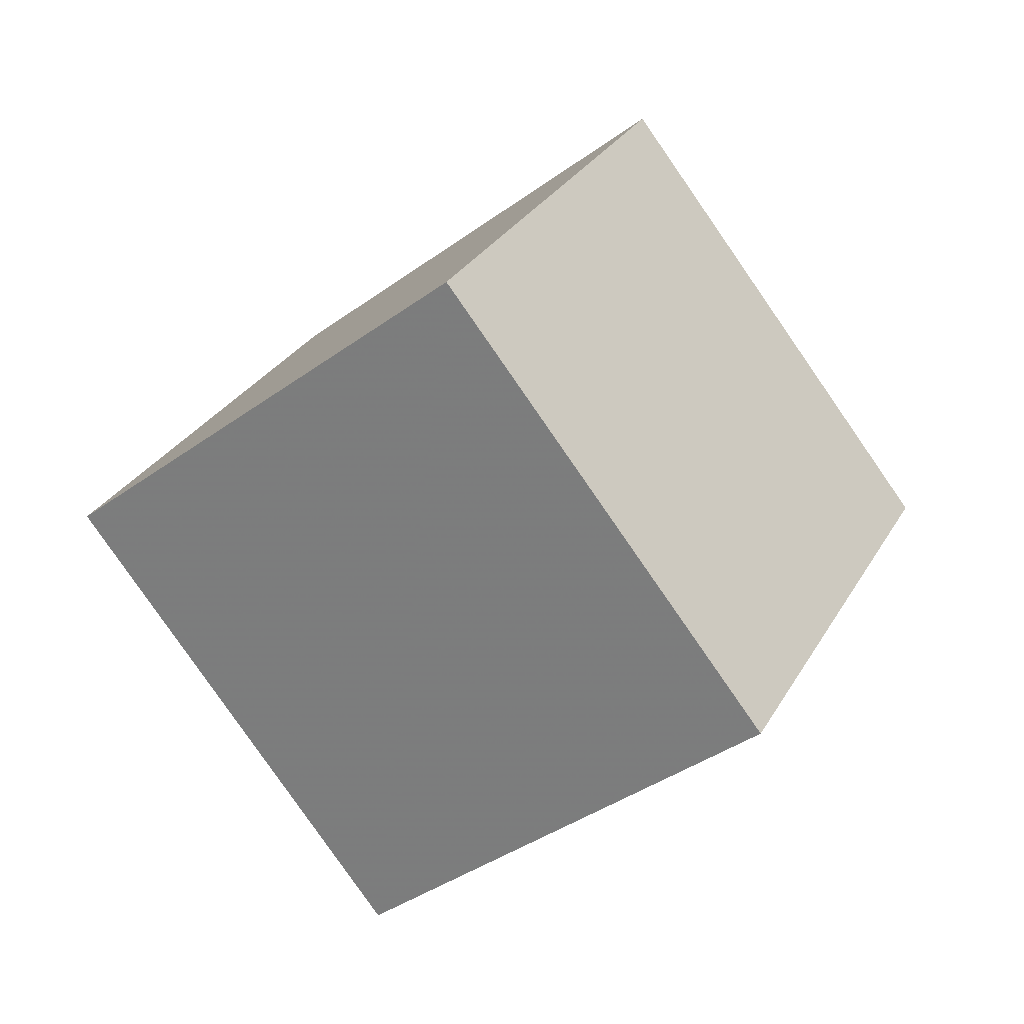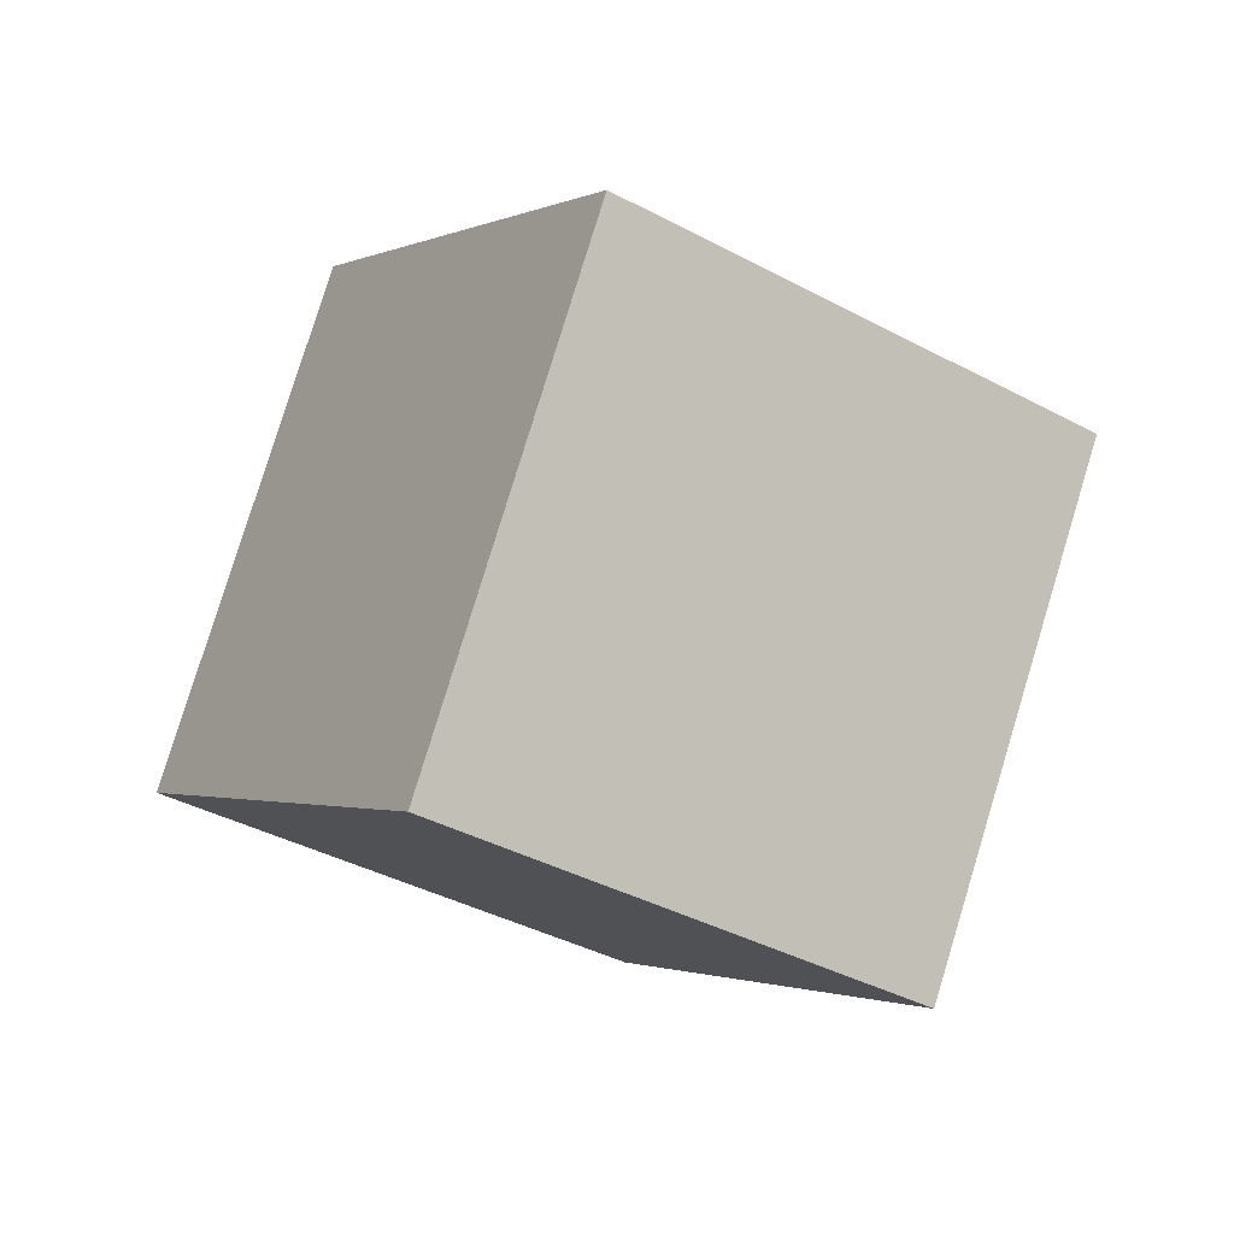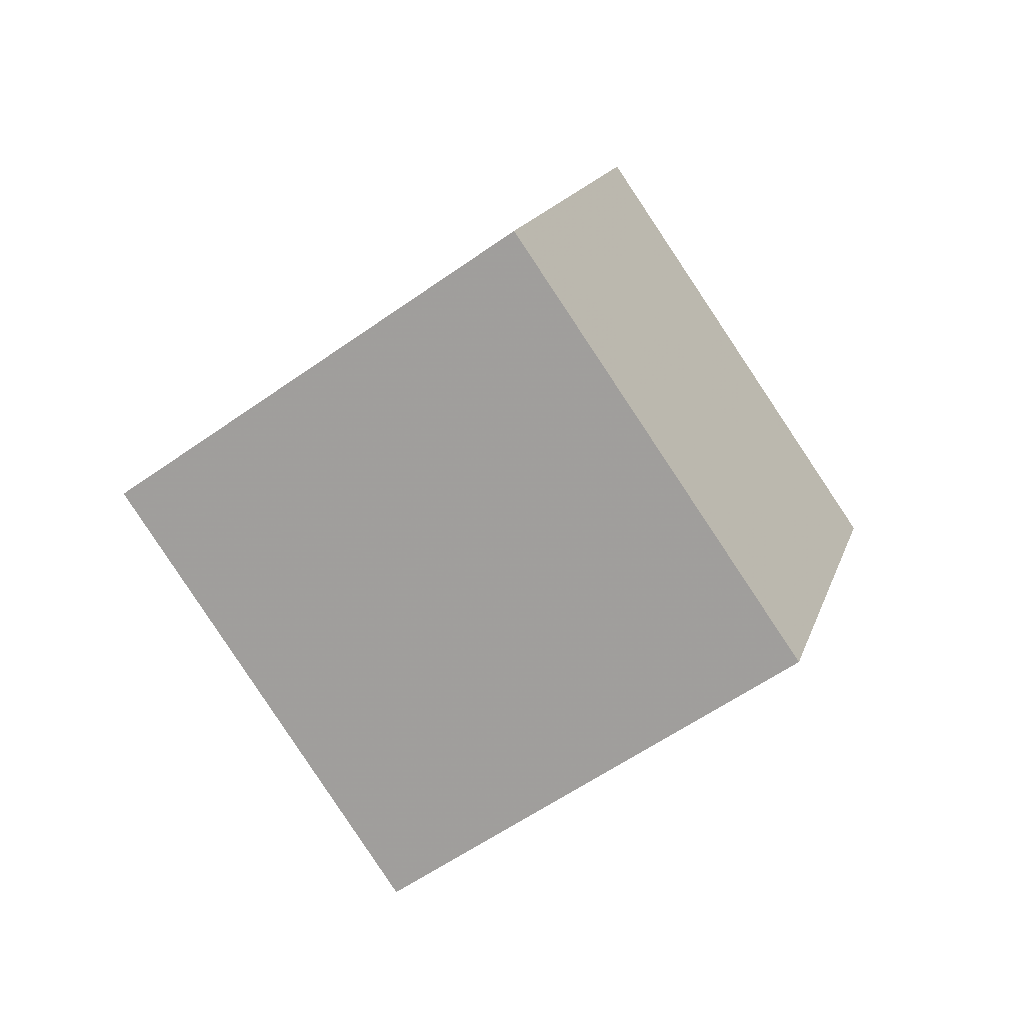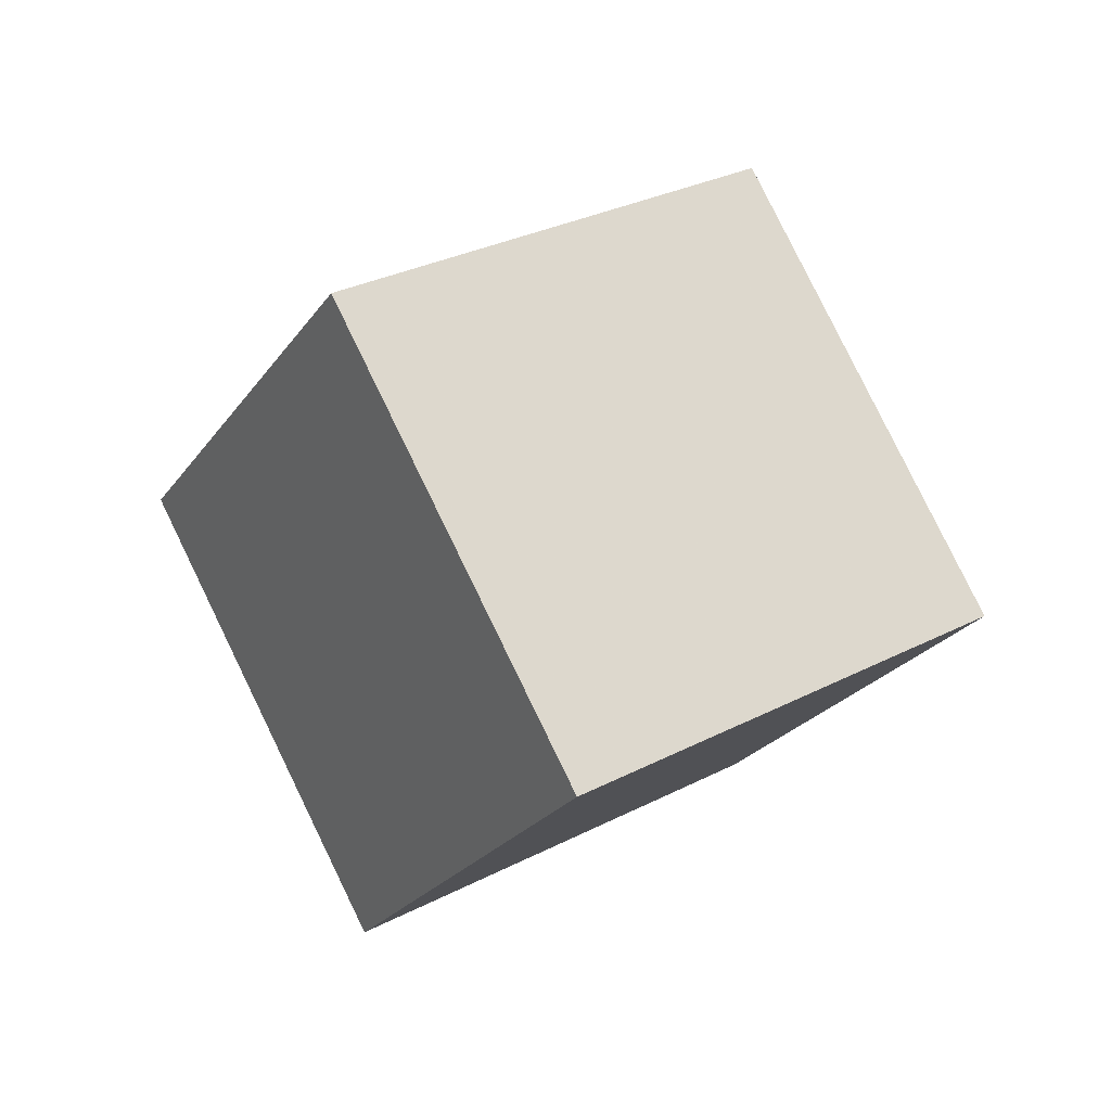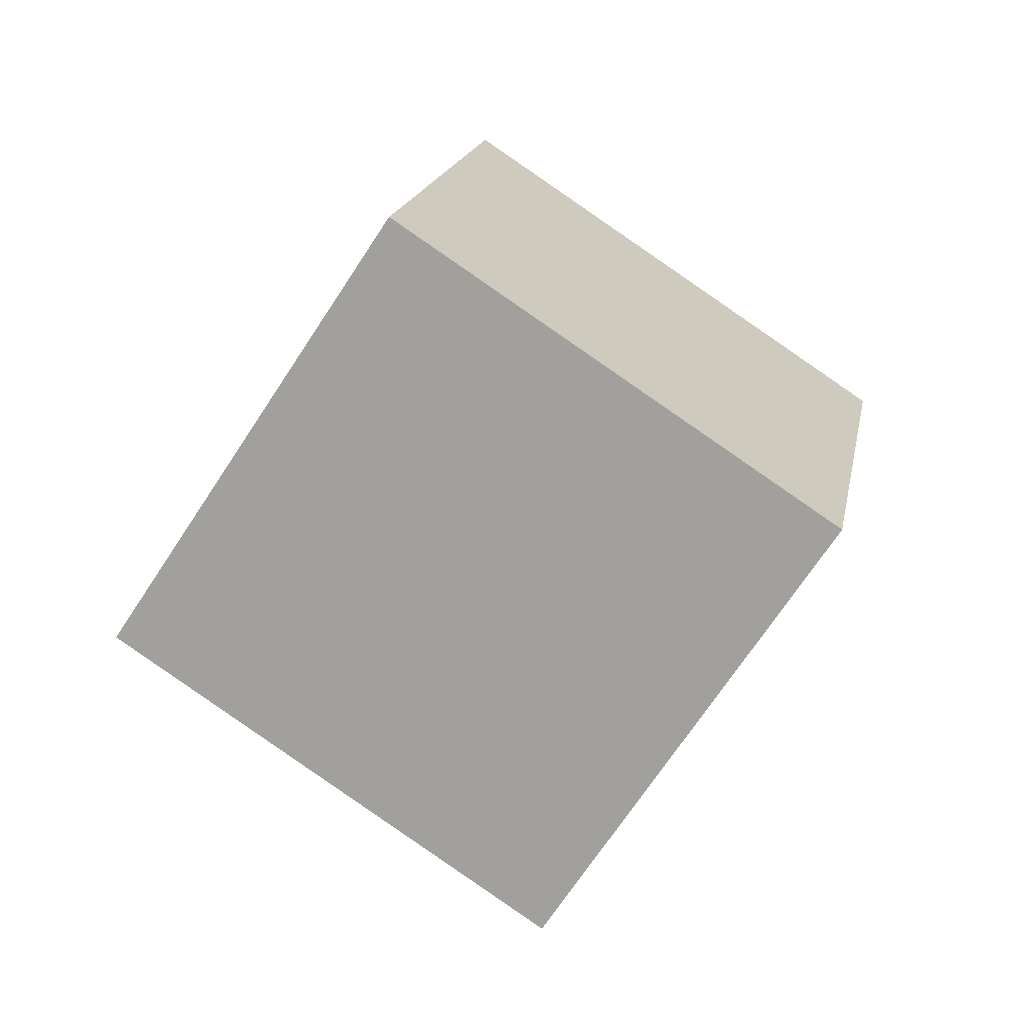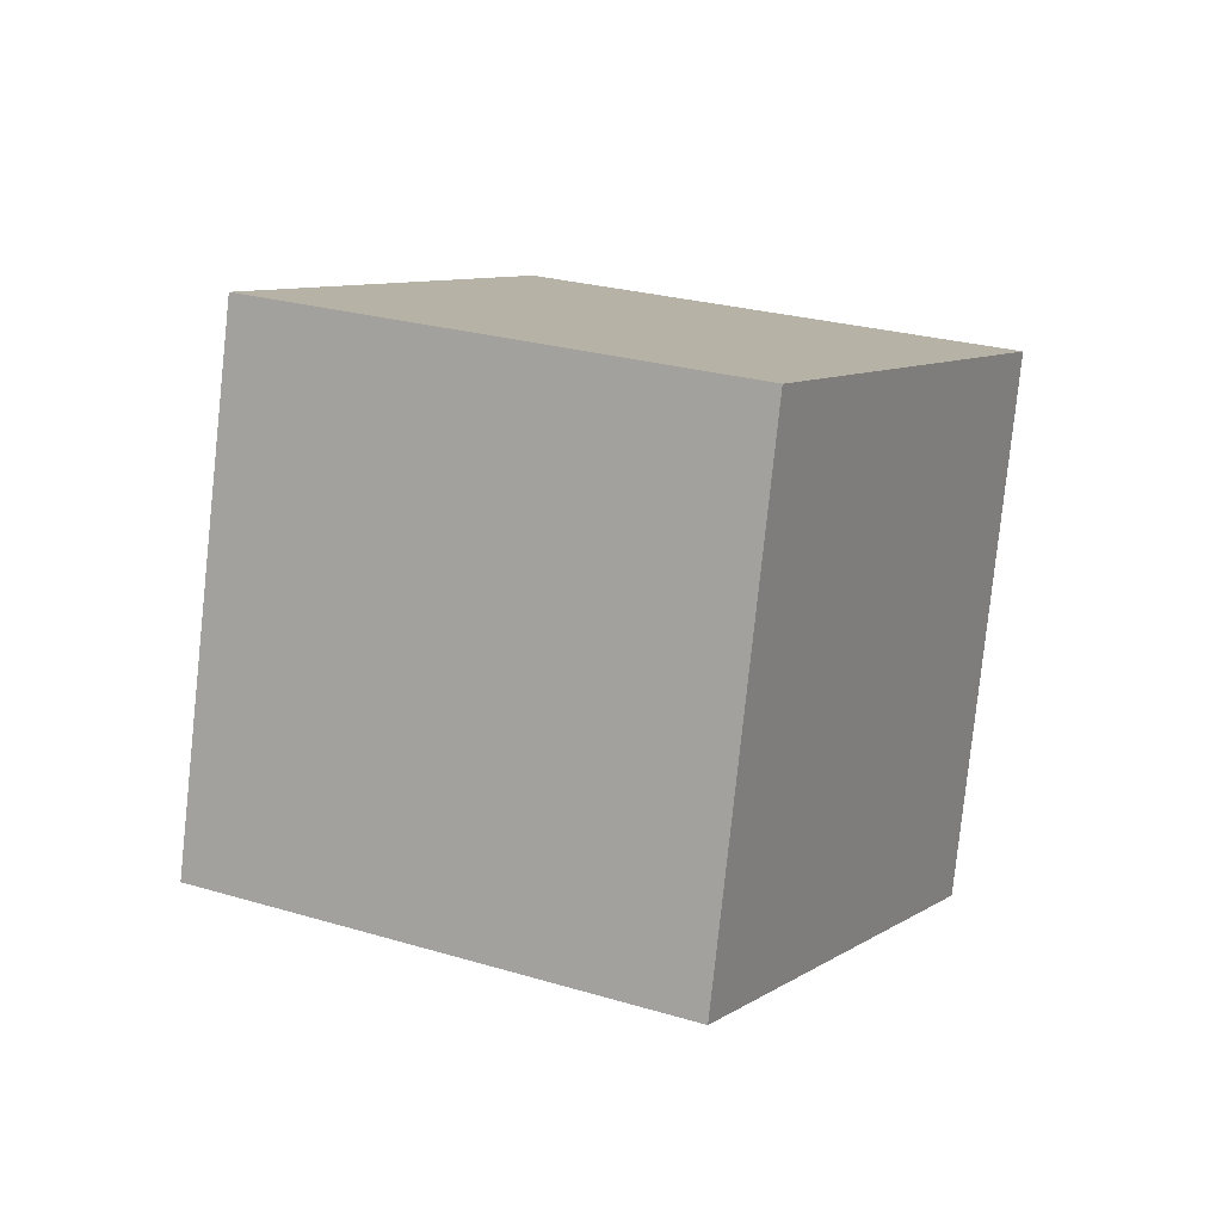
<metadata>
{"format":"obj","ext":"obj","renderer":"f3d","projection":"perspective","resolution":1024,"background":"white","views":[{"elev":7.0,"azim":-101.5,"up":"+Y"},{"elev":19.5,"azim":23.0,"up":"+Y"},{"elev":54.2,"azim":-109.9,"up":"+Z"},{"elev":-61.6,"azim":143.5,"up":"+Z"},{"elev":34.4,"azim":64.4,"up":"+Y"},{"elev":-60.8,"azim":48.1,"up":"+Y"}]}
</metadata>
<code>
v 11.27 -3.106 5.853
v 3.537 -6.195 0.3204
v 12.04 5.107 0.1997
v 4.3 2.018 -5.333
v 4.984 1.689 11.97
v -2.753 -1.4 6.439
v 5.746 9.903 6.318
v -1.99 6.813 0.7861
f 2 4 1
f 5 2 1
f 1 4 3
f 3 5 1
f 2 8 4
f 6 2 5
f 6 8 2
f 4 8 3
f 7 5 3
f 3 8 7
f 7 6 5
f 8 6 7

</code>
